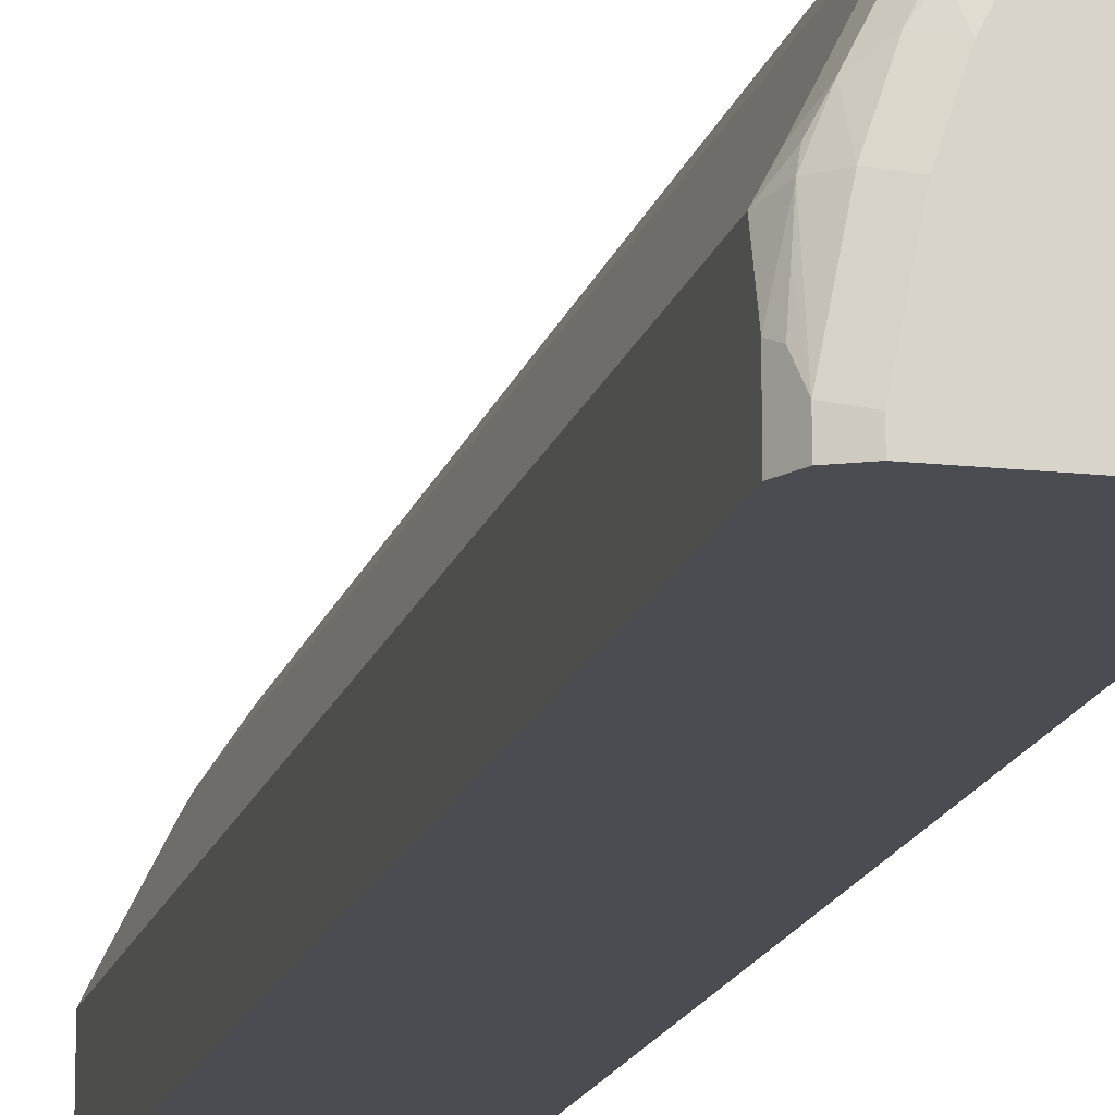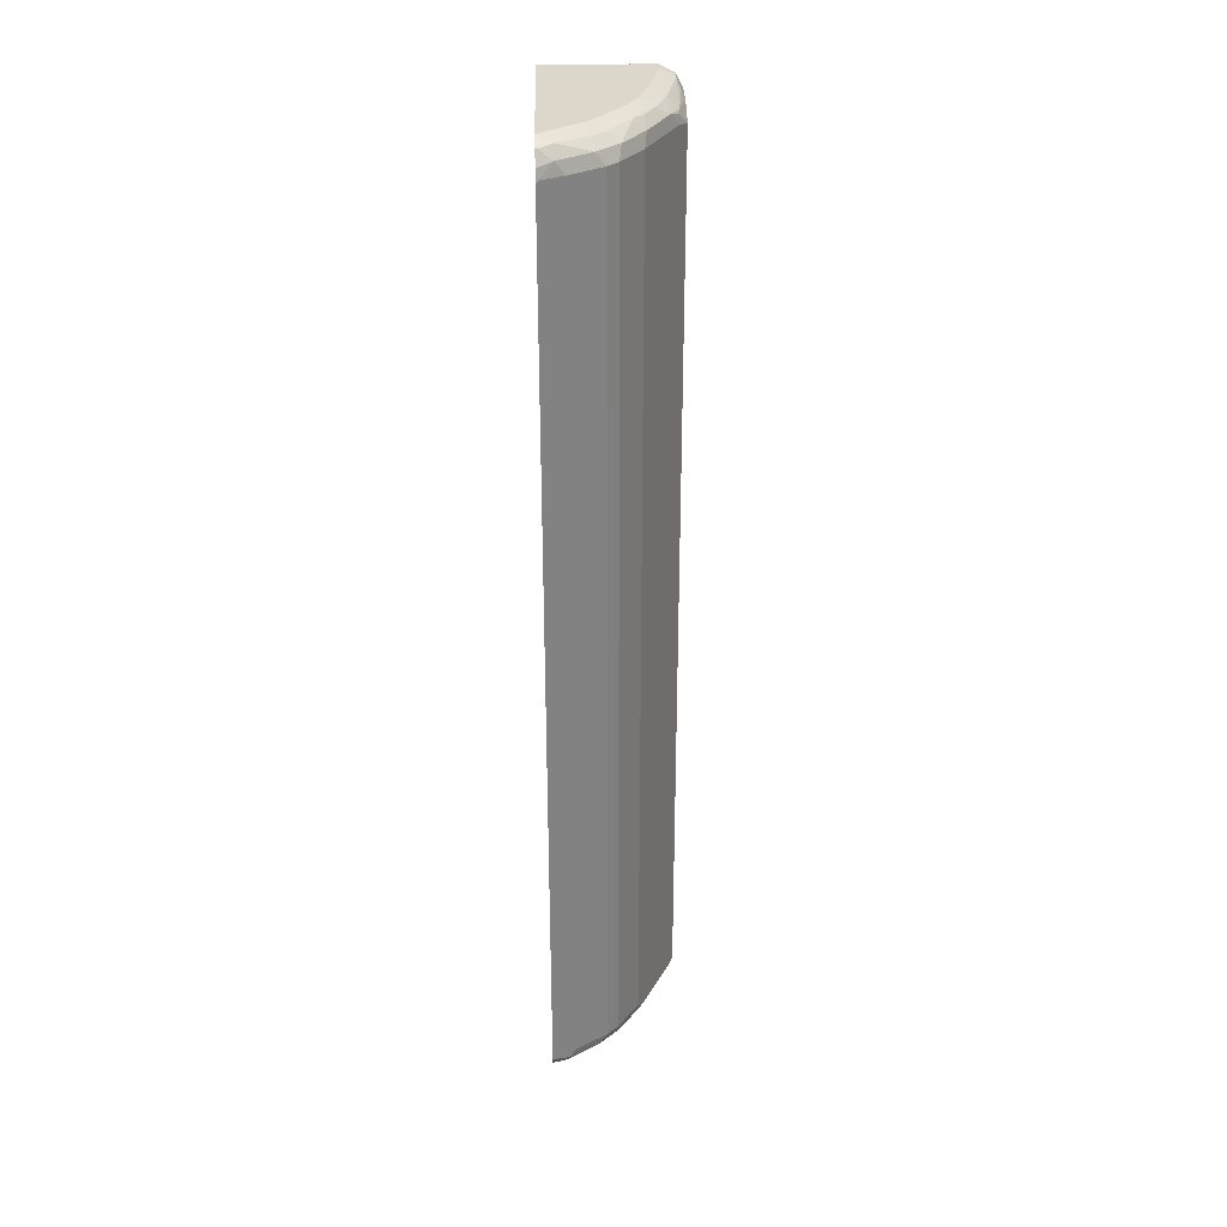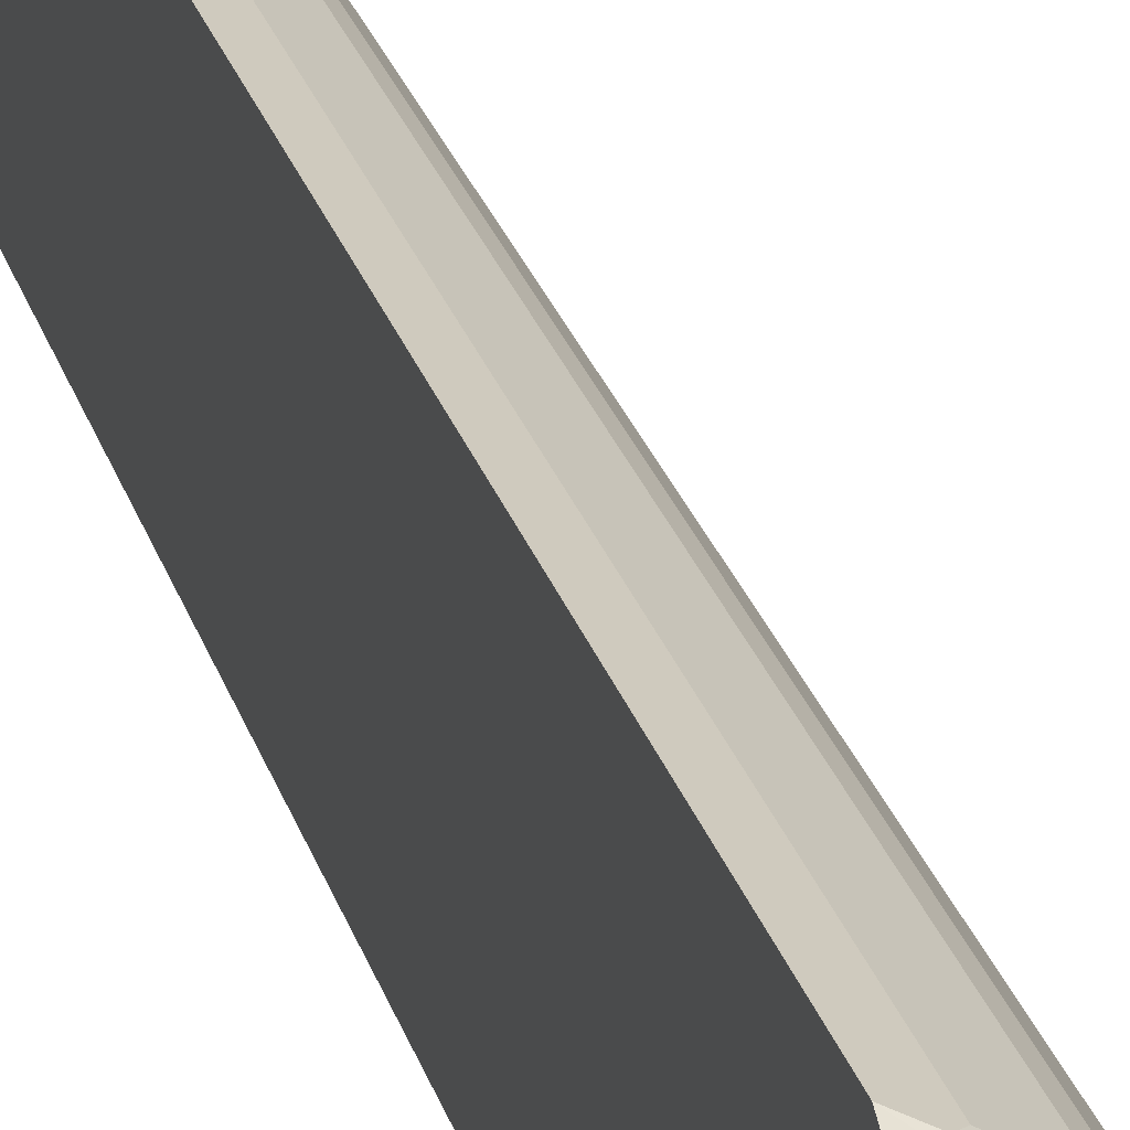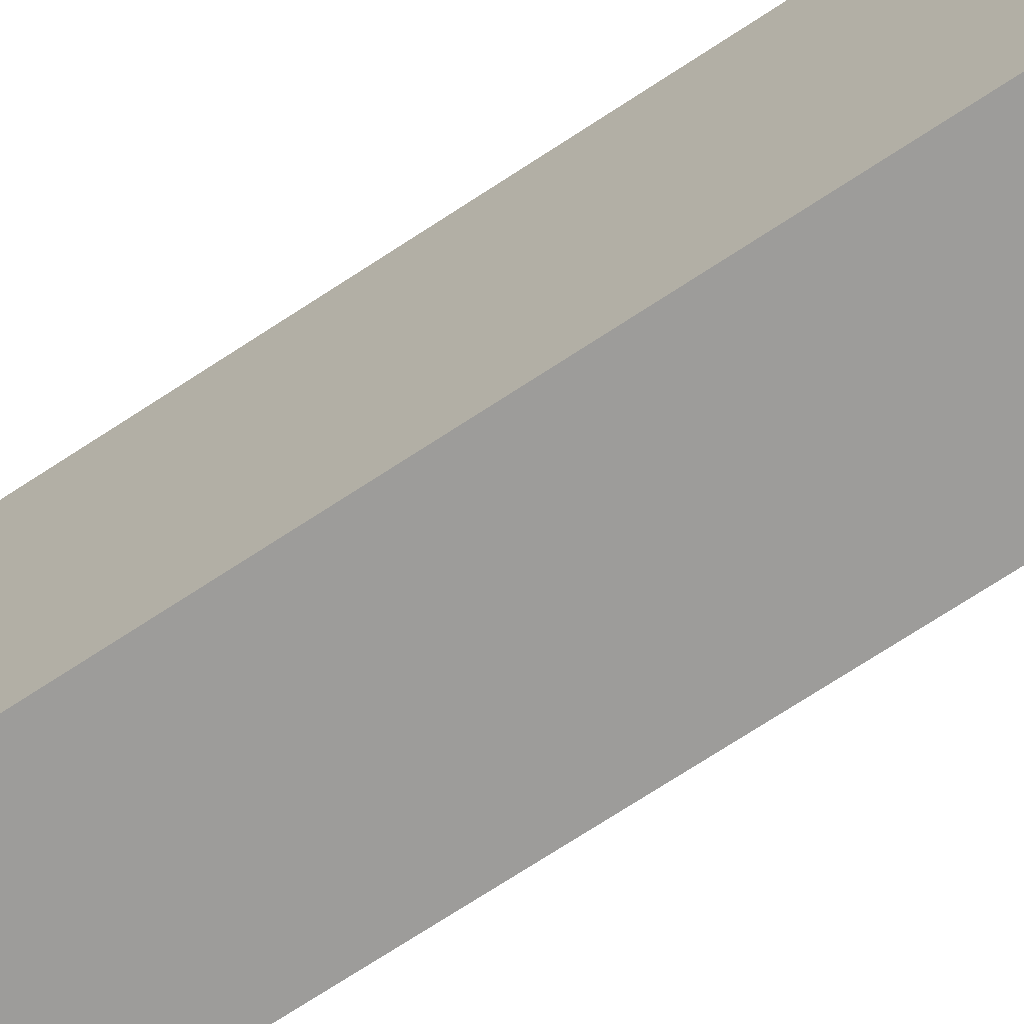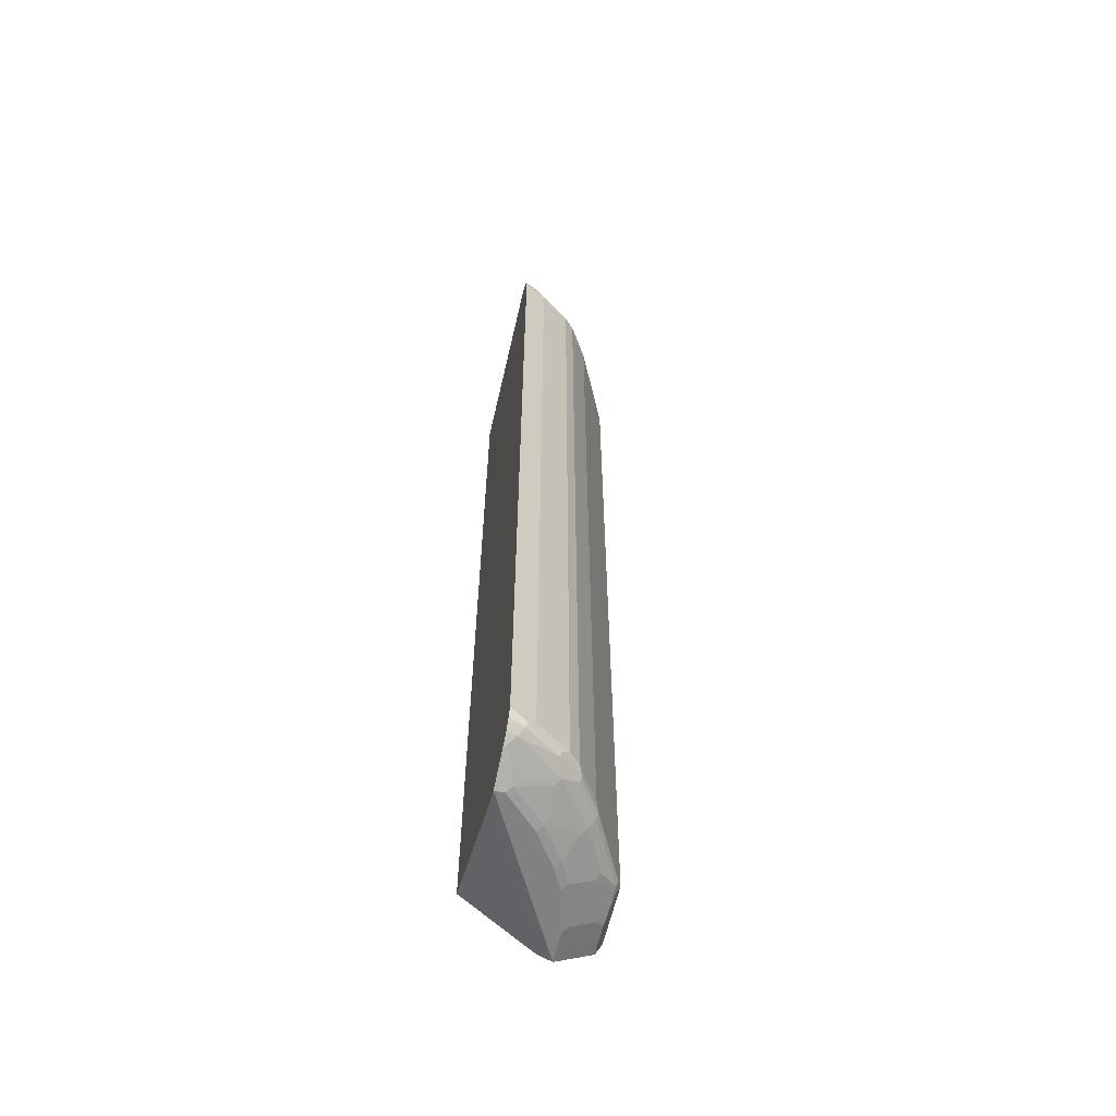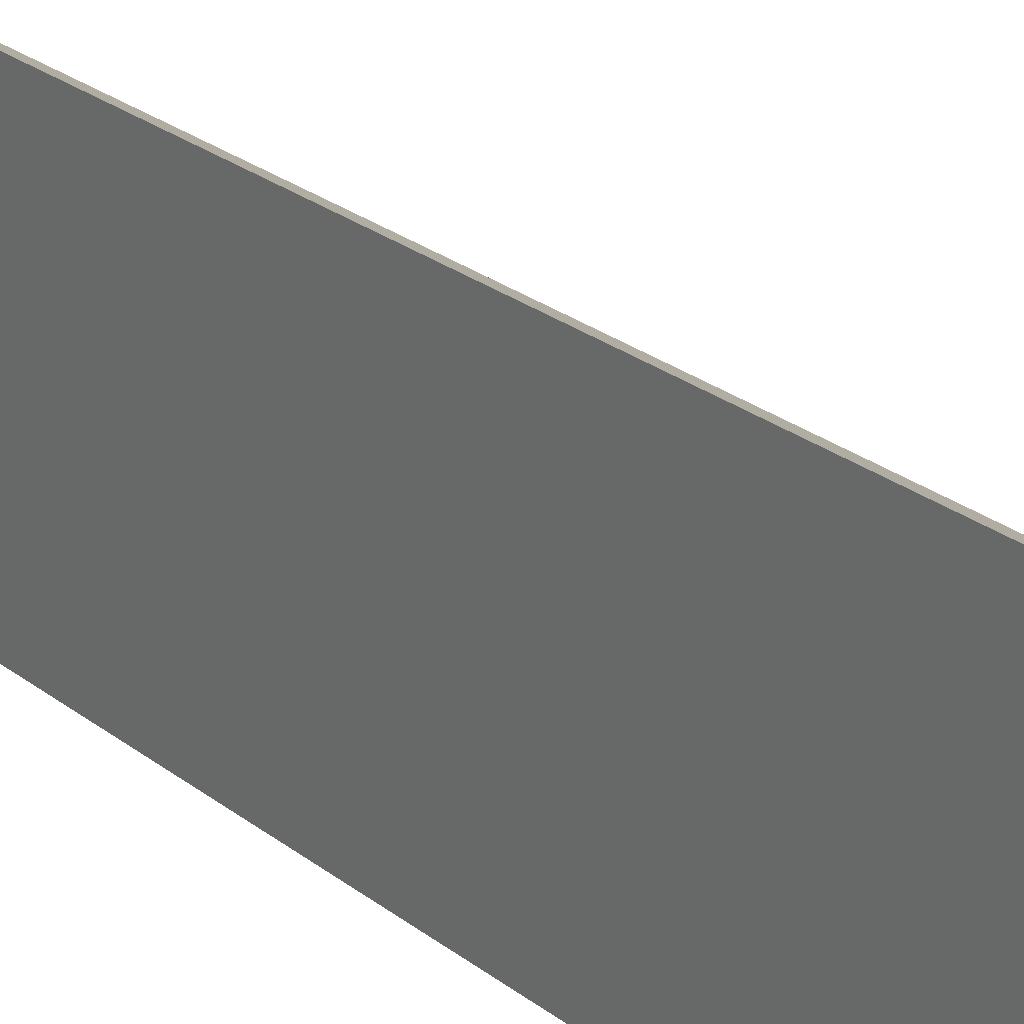
<metadata>
{"format":"obj","ext":"obj","renderer":"f3d","projection":"perspective","resolution":1024,"background":"white","views":[{"elev":-15.3,"azim":166.7,"up":"+Z"},{"elev":30.5,"azim":-1.7,"up":"+Y"},{"elev":28.3,"azim":-16.5,"up":"+Z"},{"elev":-70.2,"azim":-56.5,"up":"+Z"},{"elev":-60.4,"azim":-12.9,"up":"+Y"},{"elev":21.1,"azim":-34.2,"up":"+Z"}]}
</metadata>
<code>
v 0.2196 0.812 0.4036
v 0.2501 0.803 0.3884
v 0.2633 0.8162 0.3817
v 0.2238 0.8162 0.4015
v 0.2196 0.833 0.3987
v 0.2196 -0.8466 0.4036
v 0.2501 -0.8557 0.3884
v 0.3225 0.8162 0.3423
v 0.3061 0.8391 0.3456
v 0.2469 0.8391 0.3851
v 0.2633 -0.8424 0.3817
v 0.2196 0.8565 0.3826
v 0.2196 -0.8614 0.3941
v 0.2469 -0.8638 0.3851
v 0.3094 -0.8557 0.3489
v 0.3423 0.8162 0.3225
v 0.3258 0.8391 0.3258
v 0.3225 -0.8424 0.3423
v 0.3225 0.8557 0.3028
v 0.3028 0.8557 0.3225
v 0.2469 0.859 0.3653
v 0.2238 0.8557 0.3817
v 0.2196 0.8684 0.355
v 0.2196 -0.8755 0.381
v 0.3061 -0.8638 0.3456
v 0.237 -0.8762 0.3752
v 0.3291 -0.8557 0.3291
v 0.3818 0.8162 0.2633
v 0.3456 0.8391 0.3061
v 0.3423 -0.8424 0.3225
v 0.3653 0.859 0.2468
v 0.2962 0.8689 0.2962
v 0.237 0.8689 0.3357
v 0.2196 0.8689 0.3357
v 0.2196 -0.8823 0.3678
v 0.2271 -0.8837 0.3653
v 0.316 -0.8762 0.3159
v 0.3258 -0.8638 0.3258
v 0.2567 -0.896 0.3159
v 0.3489 -0.8557 0.3094
v 0.4147 0.8096 0.1975
v 0.4213 0.8162 0.1843
v 0.3851 0.8391 0.2468
v 0.3818 -0.8424 0.2633
v 0.3818 0.8557 0.2238
v 0.4015 0.8557 0.1843
v 0.3851 0.859 0.2073
v 0.3752 0.8689 0.1777
v 0.3554 0.8689 0.2172
v 0.2196 0.8689 -0.0006772
v 0.2196 -0.8873 0.3578
v 0.237 -0.9084 0.2962
v 0.2469 -0.9033 0.3061
v 0.3061 -0.8837 0.3061
v 0.316 -0.896 0.2567
v 0.3752 -0.8762 0.2369
v 0.3456 -0.8638 0.3061
v 0.3884 -0.8557 0.2501
v 0.4542 0.8096 0.1185
v 0.4147 -0.8491 0.1975
v 0.441 0.8162 0.1448
v 0.4246 0.8391 0.1679
v 0.4213 0.8557 0.1251
v 0.3949 0.8689 0.1185
v 0.4147 0.8689 -0.0006772
v 0.2196 -0.7896 -0.0006772
v 0.2196 -0.895 0.3357
v 0.2196 -0.9084 0.2962
v 0.2962 -0.9084 0.2369
v 0.3061 -0.9033 0.2468
v 0.3653 -0.8837 0.2271
v 0.3949 -0.8762 0.1975
v 0.3851 -0.8638 0.2468
v 0.4279 -0.8557 0.1712
v 0.4542 0.8292 0.05928
v 0.441 0.8358 0.1251
v 0.4377 0.8325 0.1416
v 0.4542 -0.8491 0.1185
v 0.441 0.8557 0.02635
v 0.4147 0.8689 0.01978
v 0.4338 0.8593 -0.0006772
v 0.3477 -0.8964 -0.0006772
v 0.2196 -0.7897 -0.0005585
v 0.2196 -0.9059 0.2843
v 0.3752 -0.9084 -0.0006772
v 0.3357 -0.9084 0.1777
v 0.3456 -0.9033 0.1876
v 0.3851 -0.8837 0.1876
v 0.3554 -0.896 0.1975
v 0.4147 -0.8762 0.158
v 0.4246 -0.8638 0.1679
v 0.4476 -0.8557 0.1317
v 0.4542 0.8292 -0.0006772
v 0.4535 0.8306 -0.0006772
v 0.4476 0.8424 0.05267
v 0.4443 0.8391 0.08888
v 0.4476 -0.8623 0.1185
v 0.454 -0.8496 -0.0006772
v 0.4542 -0.8491 -0.0006772
v 0.441 0.8557 -0.0006772
v 0.36 -0.9023 -0.0006772
v 0.3456 -0.8985 0.00989
v 0.2196 -0.9046 0.2788
v 0.2271 -0.8985 0.2468
v 0.4406 -0.8757 -0.0006772
v 0.3752 -0.9084 0.05928
v 0.3554 -0.9084 0.1382
v 0.3653 -0.9033 0.1481
v 0.4048 -0.8837 0.1481
v 0.3752 -0.896 0.158
v 0.4443 -0.8638 0.1284
v 0.4476 -0.8623 -0.0006772
v 0.441 -0.8753 0.05928
v 0.441 -0.8753 -0.0006772
v 0.4246 -0.8837 0.06914
v 0.3851 -0.9033 0.06914
f 1 2 3
f 55 70 71
f 55 71 56
f 56 71 88
f 56 88 72
f 56 72 73
f 56 73 57
f 58 74 60
f 58 73 91
f 58 91 74
f 59 75 76
f 59 77 62
f 54 70 55
f 59 62 61
f 59 99 93
f 59 93 75
f 60 74 92
f 60 92 78
f 62 77 76
f 62 76 63
f 63 79 80
f 63 80 64
f 63 76 79
f 65 80 81
f 66 82 83
f 59 78 99
f 53 70 54
f 52 70 53
f 52 69 70
f 44 58 60
f 46 63 64
f 46 64 48
f 46 48 47
f 46 62 63
f 50 65 81
f 50 81 100
f 50 100 94
f 50 94 93
f 50 93 99
f 50 99 98
f 50 98 112
f 50 112 114
f 50 114 105
f 50 105 85
f 50 85 101
f 50 101 82
f 50 82 66
f 51 67 52
f 52 67 68
f 52 68 85
f 52 85 106
f 52 106 107
f 52 107 86
f 52 86 69
f 68 84 85
f 69 86 70
f 70 86 87
f 70 87 71
f 84 101 85
f 85 105 106
f 86 107 108
f 86 108 87
f 87 108 110
f 87 110 89
f 88 89 110
f 88 110 109
f 90 109 111
f 92 111 97
f 97 112 98
f 97 111 113
f 97 113 114
f 97 114 112
f 105 114 113
f 105 113 115
f 105 115 106
f 106 116 108
f 106 108 107
f 106 115 116
f 108 116 115
f 108 115 109
f 108 109 110
f 109 115 111
f 111 115 113
f 84 102 101
f 43 46 45
f 84 103 102
f 82 104 83
f 71 87 89
f 71 89 88
f 72 88 109
f 72 109 90
f 72 90 111
f 72 111 91
f 72 91 73
f 74 91 111
f 74 111 92
f 75 93 94
f 75 94 95
f 75 95 96
f 75 96 76
f 76 96 79
f 78 92 97
f 78 97 98
f 78 98 99
f 79 100 81
f 79 81 80
f 79 96 95
f 79 95 94
f 79 94 100
f 82 101 102
f 82 102 103
f 82 103 104
f 83 104 103
f 43 62 46
f 59 76 77
f 41 78 59
f 6 14 7
f 7 14 25
f 7 25 15
f 7 15 11
f 8 16 29
f 8 29 17
f 8 17 9
f 8 18 30
f 8 30 16
f 9 17 19
f 9 19 20
f 9 20 21
f 9 21 10
f 10 21 22
f 10 22 12
f 11 15 18
f 12 22 21
f 12 21 23
f 13 24 14
f 14 24 26
f 14 26 25
f 15 25 38
f 15 38 27
f 15 27 18
f 16 28 29
f 6 13 14
f 16 30 44
f 5 10 12
f 3 18 8
f 1 3 4
f 1 4 5
f 1 5 12
f 1 12 23
f 1 23 34
f 1 34 50
f 1 50 66
f 1 66 83
f 1 83 103
f 1 103 84
f 1 84 68
f 1 68 67
f 1 67 51
f 1 51 35
f 1 35 24
f 42 61 62
f 1 13 6
f 1 6 7
f 1 7 2
f 2 7 11
f 2 11 3
f 3 8 9
f 3 9 10
f 3 10 4
f 3 11 18
f 4 10 5
f 16 44 28
f 1 24 13
f 18 27 40
f 31 49 32
f 31 43 45
f 32 49 48
f 32 48 64
f 32 64 80
f 32 80 65
f 32 65 50
f 32 50 34
f 32 34 33
f 35 51 36
f 36 51 52
f 36 52 53
f 36 53 39
f 37 39 54
f 37 54 55
f 37 55 56
f 37 56 57
f 39 53 54
f 40 57 73
f 40 73 58
f 40 58 44
f 41 59 61
f 41 61 42
f 41 60 78
f 17 29 19
f 31 48 49
f 31 47 48
f 37 57 38
f 31 45 46
f 18 40 30
f 31 46 47
f 19 31 32
f 19 32 20
f 19 29 31
f 21 32 23
f 23 32 33
f 23 33 34
f 24 35 36
f 24 36 26
f 25 26 37
f 25 37 38
f 20 32 21
f 26 39 37
f 26 36 39
f 30 40 44
f 28 60 41
f 28 44 60
f 29 43 31
f 28 62 43
f 28 43 29
f 28 41 42
f 27 57 40
f 27 38 57
f 28 42 62

</code>
